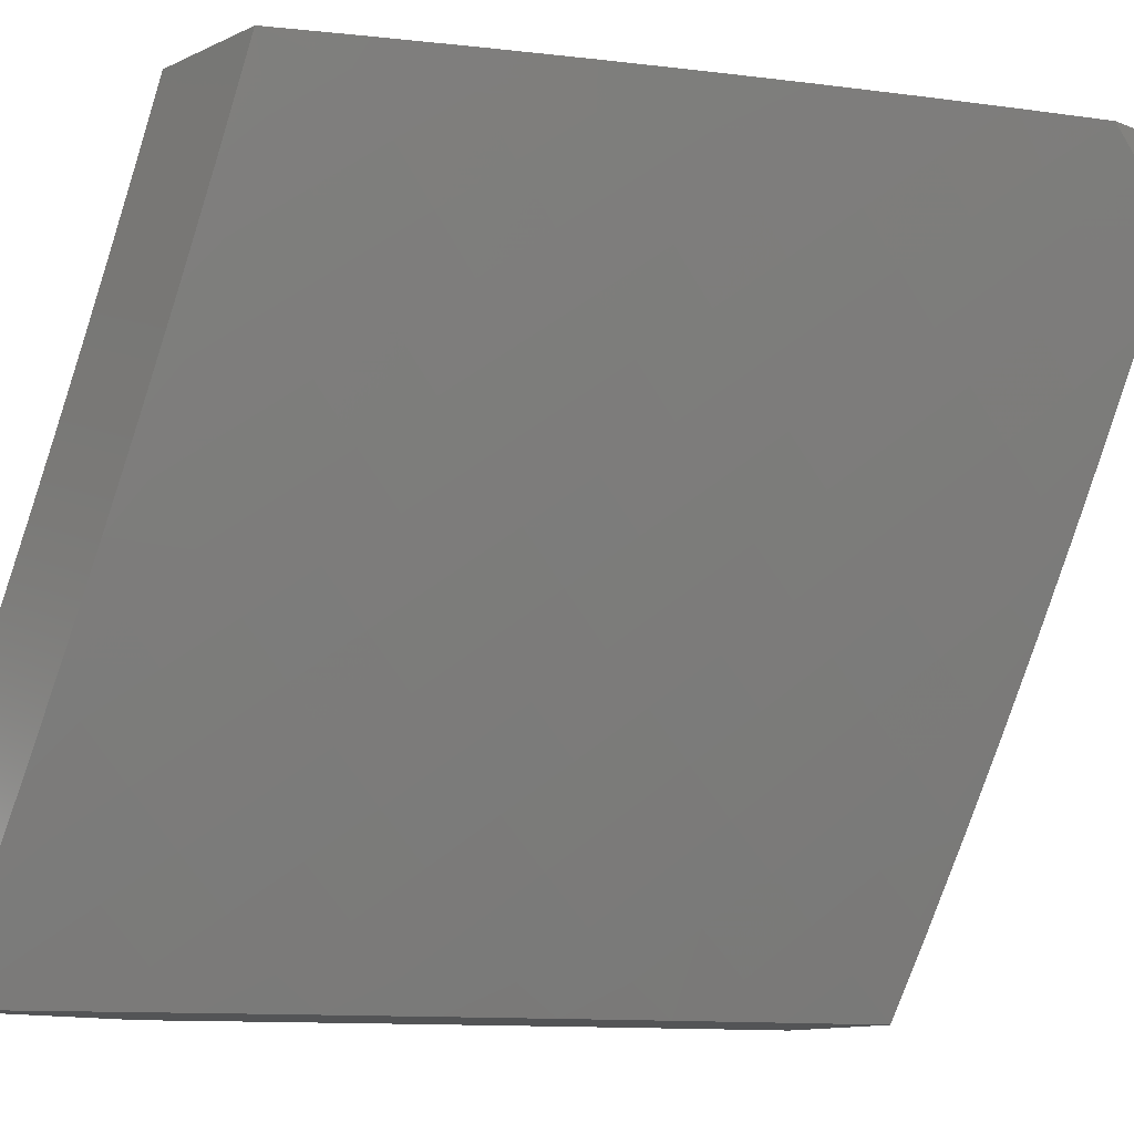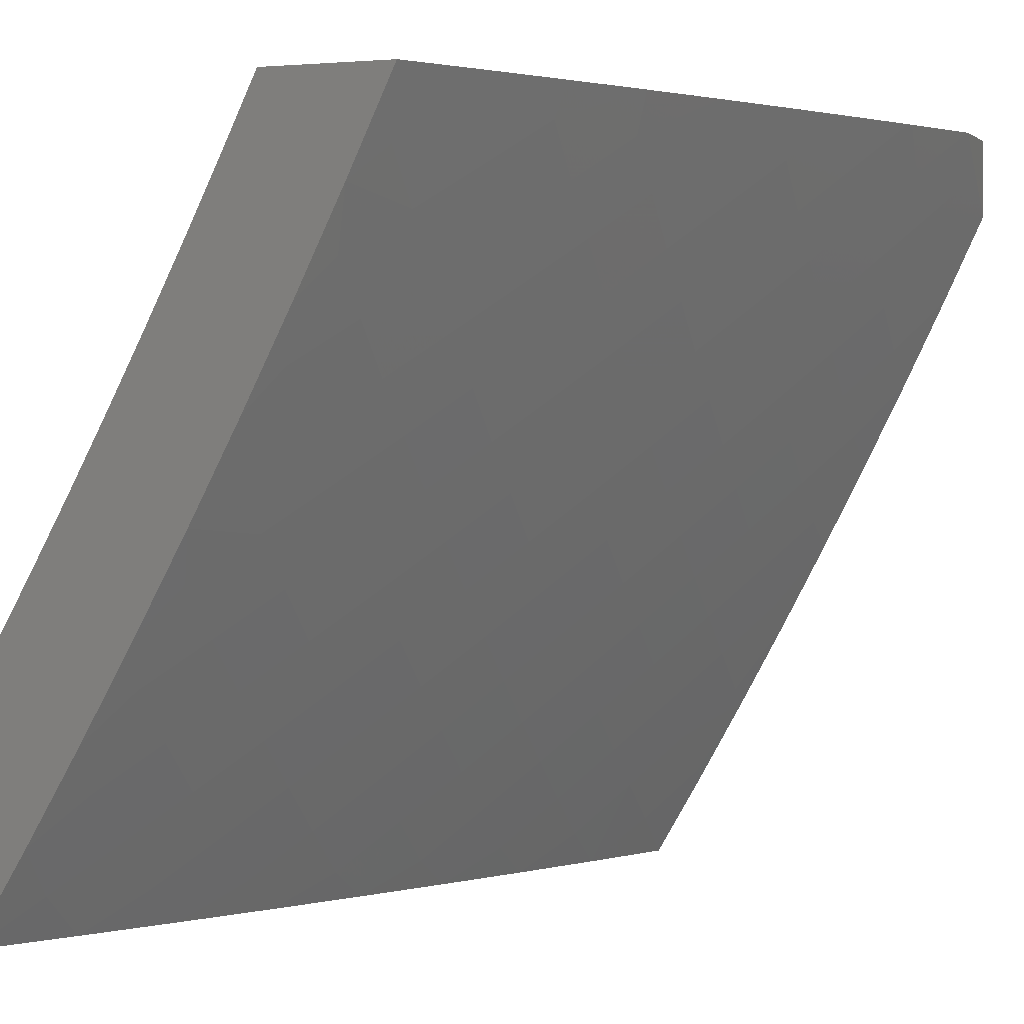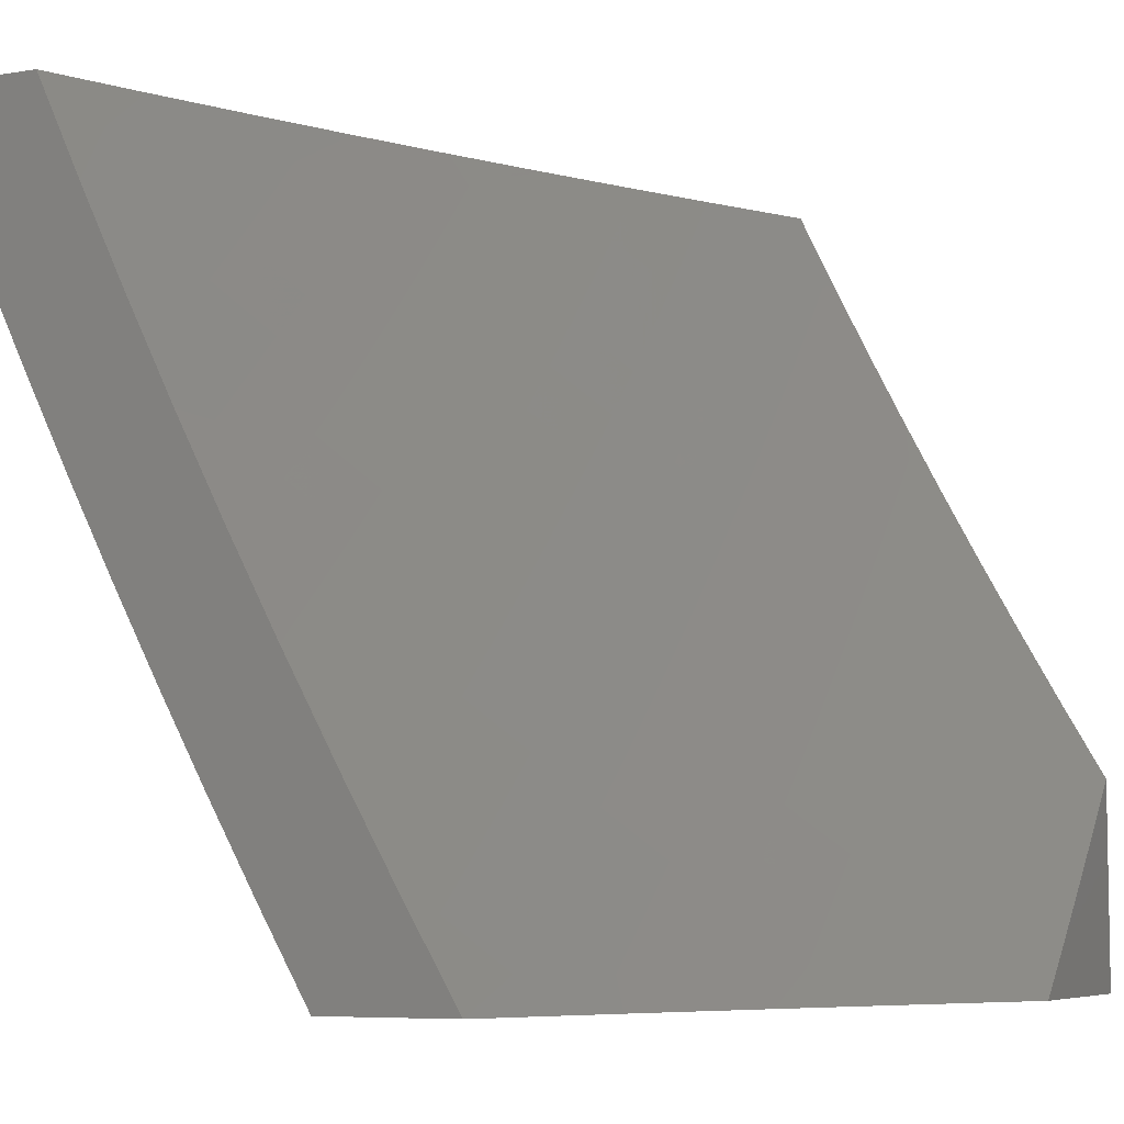
<metadata>
{"format":"stl","ext":"stl","renderer":"f3d","projection":"perspective","resolution":1024,"background":"white","views":[{"elev":-12.1,"azim":-42.7,"up":"+Y"},{"elev":1.5,"azim":-69.1,"up":"+Y"},{"elev":-6.6,"azim":115.4,"up":"+Y"}]}
</metadata>
<code>
# stl→obj: 339 verts, 674 faces
v -5 -4.878 9.094
v -5 -5 9.02
v -4.945 -4.942 9.088
v -4.878 -5 9.091
v -4.888 -4.885 9.154
v -4.818 -4.951 9.154
v -4.762 -4.893 9.22
v -4.756 -5 9.159
v -4.692 -4.957 9.22
v -4.632 -5 9.227
v -4.636 -4.898 9.285
v -4.566 -4.96 9.285
v -4.511 -4.9 9.349
v -4.507 -5 9.292
v -4.441 -4.96 9.349
v -4.382 -5 9.356
v -4.386 -4.899 9.413
v -4.316 -4.958 9.413
v -4.262 -4.895 9.475
v -4.255 -5 9.417
v -4.192 -4.952 9.475
v -4.128 -5 9.477
v -4.138 -4.888 9.537
v -4.069 -4.944 9.537
v -4.015 -4.879 9.598
v -4 -4.89 9.599
v -4 -4.78 9.66
v -4 -5 9.536
v -4 -4.669 9.72
v -4.03 -4.76 9.658
v -4.084 -4.824 9.598
v -4 -4.557 9.779
v -4.041 -4.641 9.717
v -4.096 -4.705 9.658
v -4.152 -4.769 9.598
v -4.207 -4.832 9.537
v -4 -4.445 9.836
v -4.049 -4.523 9.776
v -4.106 -4.586 9.717
v -4.163 -4.649 9.658
v -4.219 -4.712 9.598
v -4.275 -4.775 9.537
v -4.33 -4.837 9.475
v -4 -4.332 9.892
v -4.055 -4.404 9.833
v -4.113 -4.467 9.776
v -4.17 -4.53 9.717
v -4.228 -4.593 9.658
v -4.285 -4.655 9.598
v -4.342 -4.716 9.537
v -4.398 -4.778 9.475
v -4.455 -4.839 9.413
v -4 -4.218 9.947
v -4.057 -4.286 9.89
v -4.116 -4.349 9.833
v -4.175 -4.411 9.776
v -4.234 -4.473 9.717
v -4.292 -4.535 9.658
v -4.35 -4.596 9.598
v -4.408 -4.657 9.537
v -4.466 -4.718 9.475
v -4.523 -4.778 9.413
v -4.579 -4.838 9.349
v -4 -4.103 10
v -4.057 -4.169 9.945
v -4.117 -4.231 9.89
v -4.178 -4.293 9.833
v -4.237 -4.354 9.776
v -4.297 -4.416 9.717
v -4.356 -4.476 9.658
v -4.415 -4.537 9.598
v -4.474 -4.597 9.537
v -4.532 -4.657 9.475
v -4.59 -4.717 9.413
v -4.648 -4.776 9.349
v -4.705 -4.835 9.285
v -4.116 -4.114 9.945
v -4.054 -4.052 10
v -4.108 -4 10
v -4.174 -4.058 9.945
v -4.222 -4 9.95
v -4.231 -4.001 9.945
v -4.335 -4 9.898
v -4.294 -4.06 9.89
v -4.351 -4.002 9.89
v -4.414 -4.06 9.833
v -4.447 -4 9.844
v -4.535 -4.057 9.776
v -4.559 -4 9.79
v -4.657 -4.052 9.717
v -4.67 -4 9.734
v -4.779 -4.043 9.658
v -4.781 -4 9.677
v -4.891 -4 9.618
v -4.901 -4.032 9.598
v -5 -4 9.559
v -4.966 -4.086 9.537
v -5 -4.128 9.498
v -4.907 -4.153 9.537
v -4.971 -4.207 9.475
v -4.848 -4.218 9.537
v -4.911 -4.273 9.475
v -4.788 -4.284 9.537
v -4.85 -4.339 9.475
v -4.727 -4.348 9.537
v -4.789 -4.405 9.475
v -4.665 -4.412 9.537
v -4.726 -4.469 9.475
v -4.602 -4.474 9.537
v -4.662 -4.533 9.475
v -4.538 -4.536 9.537
v -4.598 -4.595 9.475
v -5 -4.256 9.435
v -4.974 -4.328 9.413
v -5 -4.382 9.37
v -4.912 -4.395 9.413
v -4.974 -4.45 9.349
v -4.85 -4.461 9.413
v -4.911 -4.517 9.349
v -4.786 -4.526 9.413
v -4.846 -4.583 9.349
v -4.722 -4.591 9.413
v -4.781 -4.648 9.349
v -4.656 -4.654 9.413
v -4.715 -4.712 9.349
v -5 -4.508 9.304
v -4.971 -4.573 9.285
v -5 -4.632 9.236
v -4.906 -4.639 9.285
v -4.965 -4.695 9.22
v -4.84 -4.705 9.285
v -4.898 -4.762 9.22
v -4.773 -4.77 9.285
v -4.83 -4.828 9.22
v -5 -4.756 9.166
v -4.956 -4.819 9.154
v -4.177 -4.175 9.89
v -4.236 -4.118 9.89
v -4.238 -4.236 9.833
v -4.298 -4.178 9.833
v -4.356 -4.12 9.833
v -4.299 -4.296 9.776
v -4.359 -4.238 9.776
v -4.419 -4.179 9.776
v -4.477 -4.118 9.776
v -4.359 -4.357 9.717
v -4.42 -4.298 9.717
v -4.481 -4.237 9.717
v -4.54 -4.176 9.717
v -4.599 -4.114 9.717
v -4.419 -4.417 9.658
v -4.481 -4.357 9.658
v -4.543 -4.296 9.658
v -4.603 -4.234 9.658
v -4.662 -4.171 9.658
v -4.721 -4.108 9.658
v -4.479 -4.477 9.598
v -4.542 -4.416 9.598
v -4.604 -4.354 9.598
v -4.665 -4.291 9.598
v -4.725 -4.228 9.598
v -4.785 -4.163 9.598
v -4.843 -4.098 9.598
v -4.638 -5 9.049
v -4.727 -5 9
v -4.68 -4.944 9.061
v -4.797 -4.936 9
v -4.749 -4.88 9.061
v -4.865 -4.872 9
v -4.818 -4.815 9.061
v -4.933 -4.806 9
v -4.885 -4.75 9.061
v -5 -4.74 9
v -4.952 -4.683 9.061
v -5 -4.649 9.052
v -4.898 -4.632 9.121
v -4.963 -4.566 9.121
v -4.909 -4.515 9.18
v -5 -4.466 9.154
v -4.972 -4.448 9.18
v -5 -4.374 9.204
v -4.916 -4.398 9.239
v -4.978 -4.331 9.239
v -4.921 -4.282 9.297
v -5 -4.281 9.252
v -4.981 -4.215 9.297
v -5 -4.188 9.3
v -4.923 -4.166 9.354
v -4.981 -4.099 9.354
v -4.922 -4.05 9.411
v -5 -4 9.391
v -4.878 -4 9.459
v -5 -4.558 9.104
v -5 -4.094 9.346
v -4.863 -4.001 9.467
v -4.755 -4 9.526
v -4.806 -4.067 9.467
v -4.747 -4.017 9.522
v -4.748 -4.131 9.467
v -4.69 -4.08 9.522
v -4.689 -4.195 9.467
v -4.631 -4.143 9.522
v -4.629 -4.258 9.467
v -4.572 -4.206 9.522
v -4.568 -4.32 9.467
v -4.512 -4.267 9.522
v -4.507 -4.382 9.467
v -4.452 -4.328 9.522
v -4.444 -4.442 9.467
v -4.39 -4.388 9.522
v -4.381 -4.502 9.467
v -4.327 -4.447 9.522
v -4.317 -4.561 9.467
v -4.264 -4.505 9.522
v -4.252 -4.619 9.467
v -4.2 -4.562 9.522
v -4.186 -4.676 9.467
v -4.135 -4.618 9.522
v -4.12 -4.732 9.467
v -4.069 -4.674 9.522
v -4.052 -4.787 9.467
v -4.003 -4.728 9.522
v -4 -4.756 9.508
v -4 -4.632 9.576
v -4.018 -4.615 9.577
v -4.083 -4.561 9.577
v -4.031 -4.503 9.63
v -4.095 -4.448 9.63
v -4 -4.507 9.642
v -4.042 -4.39 9.683
v -4 -4.382 9.706
v -4.103 -4.335 9.683
v -4.05 -4.278 9.736
v -4.11 -4.223 9.736
v -4 -4.255 9.768
v -4.055 -4.167 9.787
v -4 -4.128 9.829
v -4.113 -4.111 9.787
v -4.057 -4.055 9.838
v -4.171 -4.055 9.787
v -4.128 -4 9.832
v -4.255 -4 9.774
v -4.228 -4.11 9.736
v -4.286 -4.053 9.736
v -4.284 -4.165 9.683
v -4.343 -4.107 9.683
v -4.34 -4.22 9.63
v -4.399 -4.16 9.63
v -4.396 -4.274 9.577
v -4.456 -4.214 9.577
v -4.631 -4 9.59
v -4.507 -4 9.653
v -4.516 -4.04 9.63
v -4.631 -4.03 9.577
v -4.381 -4 9.714
v -4.4 -4.048 9.683
v -4.458 -4.1 9.63
v -4.515 -4.153 9.577
v -4.574 -4.092 9.577
v -4 -4 9.888
v -4 -4.878 9.439
v -4.102 -4.845 9.411
v -4.17 -4.79 9.411
v -4.237 -4.733 9.411
v -4.304 -4.675 9.411
v -4.37 -4.616 9.411
v -4.434 -4.557 9.411
v -4.499 -4.496 9.411
v -4.562 -4.435 9.411
v -4.624 -4.373 9.411
v -4.686 -4.31 9.411
v -4.746 -4.246 9.411
v -4.806 -4.182 9.411
v -4.864 -4.116 9.411
v -4.033 -4.9 9.411
v -4 -5 9.368
v -4.081 -4.959 9.354
v -4.093 -5 9.325
v -4.151 -4.904 9.354
v -4.2 -4.961 9.297
v -4.22 -4.847 9.354
v -4.27 -4.904 9.297
v -4.288 -4.79 9.354
v -4.339 -4.846 9.297
v -4.355 -4.731 9.354
v -4.407 -4.787 9.297
v -4.422 -4.672 9.354
v -4.474 -4.727 9.297
v -4.488 -4.611 9.354
v -4.541 -4.666 9.297
v -4.552 -4.55 9.354
v -4.606 -4.604 9.297
v -4.616 -4.488 9.354
v -4.671 -4.541 9.297
v -4.68 -4.425 9.354
v -4.735 -4.478 9.297
v -4.742 -4.362 9.354
v -4.798 -4.413 9.297
v -4.803 -4.297 9.354
v -4.86 -4.348 9.297
v -4.863 -4.232 9.354
v -4.185 -5 9.281
v -4.276 -5 9.237
v -4.319 -4.961 9.239
v -4.389 -4.902 9.239
v -4.458 -4.842 9.239
v -4.526 -4.782 9.239
v -4.593 -4.72 9.239
v -4.66 -4.657 9.239
v -4.725 -4.594 9.239
v -4.79 -4.529 9.239
v -4.853 -4.464 9.239
v -4.368 -5 9.191
v -4.439 -4.958 9.18
v -4.458 -5 9.145
v -4.509 -4.897 9.18
v -4.559 -4.952 9.121
v -4.577 -4.836 9.18
v -4.629 -4.89 9.121
v -4.645 -4.774 9.18
v -4.697 -4.827 9.121
v -4.713 -4.71 9.18
v -4.765 -4.763 9.121
v -4.779 -4.646 9.18
v -4.832 -4.698 9.121
v -4.844 -4.581 9.18
v -4.548 -5 9.098
v -4.211 -4.449 9.577
v -4.147 -4.505 9.577
v -4.157 -4.392 9.63
v -4.273 -4.391 9.577
v -4.335 -4.333 9.577
v -4.164 -4.279 9.683
v -4.219 -4.335 9.63
v -4.225 -4.223 9.683
v -4.28 -4.278 9.63
v -4.169 -4.167 9.736
v -4 -4 10
v -5 -5 9
f 1 2 3
f 3 2 4
f 3 4 5
f 5 4 6
f 5 6 7
f 7 6 8
f 7 8 9
f 9 8 10
f 9 10 11
f 11 10 12
f 11 12 13
f 13 12 14
f 13 14 15
f 15 14 16
f 15 16 17
f 17 16 18
f 17 18 19
f 19 18 20
f 19 20 21
f 21 20 22
f 21 22 23
f 23 22 24
f 23 24 25
f 25 24 26
f 25 26 27
f 4 8 6
f 10 14 12
f 16 20 18
f 22 28 24
f 24 28 26
f 29 30 27
f 27 30 31
f 27 31 25
f 25 31 23
f 32 33 29
f 29 33 34
f 29 34 30
f 30 34 35
f 30 35 31
f 31 35 36
f 31 36 23
f 23 36 19
f 23 19 21
f 37 38 32
f 32 38 39
f 32 39 33
f 33 39 40
f 33 40 34
f 34 40 41
f 34 41 35
f 35 41 42
f 35 42 36
f 36 42 43
f 36 43 19
f 19 43 17
f 44 45 37
f 37 45 46
f 37 46 38
f 38 46 47
f 38 47 39
f 39 47 48
f 39 48 40
f 40 48 49
f 40 49 41
f 41 49 50
f 41 50 42
f 42 50 51
f 42 51 43
f 43 51 52
f 43 52 17
f 17 52 13
f 17 13 15
f 53 54 44
f 44 54 55
f 44 55 45
f 45 55 56
f 45 56 46
f 46 56 57
f 46 57 47
f 47 57 58
f 47 58 48
f 48 58 59
f 48 59 49
f 49 59 60
f 49 60 50
f 50 60 61
f 50 61 51
f 51 61 62
f 51 62 52
f 52 62 63
f 52 63 13
f 13 63 11
f 64 65 53
f 53 65 66
f 53 66 54
f 54 66 67
f 54 67 55
f 55 67 68
f 55 68 56
f 56 68 69
f 56 69 57
f 57 69 70
f 57 70 58
f 58 70 71
f 58 71 59
f 59 71 72
f 59 72 60
f 60 72 73
f 60 73 61
f 61 73 74
f 61 74 62
f 62 74 75
f 62 75 63
f 63 75 76
f 63 76 11
f 11 76 7
f 11 7 9
f 65 64 77
f 77 64 78
f 77 78 79
f 77 79 80
f 80 79 81
f 80 81 82
f 82 81 83
f 82 83 84
f 84 83 85
f 84 85 86
f 86 85 87
f 86 87 88
f 88 87 89
f 88 89 90
f 90 89 91
f 90 91 92
f 92 91 93
f 92 93 94
f 83 87 85
f 92 94 95
f 95 94 96
f 95 96 97
f 97 96 98
f 97 98 99
f 99 98 100
f 99 100 101
f 101 100 102
f 101 102 103
f 103 102 104
f 103 104 105
f 105 104 106
f 105 106 107
f 107 106 108
f 107 108 109
f 109 108 110
f 109 110 111
f 111 110 112
f 111 112 72
f 72 112 73
f 98 113 100
f 100 113 102
f 102 113 114
f 114 113 115
f 114 115 116
f 116 115 117
f 116 117 118
f 118 117 119
f 118 119 120
f 120 119 121
f 120 121 122
f 122 121 123
f 122 123 124
f 124 123 125
f 124 125 74
f 74 125 75
f 115 126 117
f 117 126 119
f 119 126 127
f 127 126 128
f 127 128 129
f 129 128 130
f 129 130 131
f 131 130 132
f 131 132 133
f 133 132 134
f 133 134 76
f 76 134 7
f 128 135 130
f 130 135 132
f 132 135 136
f 136 135 1
f 136 1 5
f 5 1 3
f 66 65 137
f 137 65 77
f 137 77 138
f 138 77 80
f 138 80 84
f 84 80 82
f 67 66 139
f 139 66 137
f 139 137 140
f 140 137 138
f 140 138 141
f 141 138 84
f 141 84 86
f 68 67 142
f 142 67 139
f 142 139 143
f 143 139 140
f 143 140 144
f 144 140 141
f 144 141 145
f 145 141 86
f 145 86 88
f 69 68 146
f 146 68 142
f 146 142 147
f 147 142 143
f 147 143 148
f 148 143 144
f 148 144 149
f 149 144 145
f 149 145 150
f 150 145 88
f 150 88 90
f 70 69 151
f 151 69 146
f 151 146 152
f 152 146 147
f 152 147 153
f 153 147 148
f 153 148 154
f 154 148 149
f 154 149 155
f 155 149 150
f 155 150 156
f 156 150 90
f 156 90 92
f 71 70 157
f 157 70 151
f 157 151 158
f 158 151 152
f 158 152 159
f 159 152 153
f 159 153 160
f 160 153 154
f 160 154 161
f 161 154 155
f 161 155 162
f 162 155 156
f 162 156 163
f 163 156 92
f 163 92 95
f 72 71 111
f 111 71 157
f 111 157 109
f 109 157 158
f 109 158 107
f 107 158 159
f 107 159 105
f 105 159 160
f 105 160 103
f 103 160 161
f 103 161 101
f 101 161 162
f 101 162 99
f 99 162 163
f 99 163 97
f 97 163 95
f 74 73 124
f 124 73 112
f 124 112 122
f 122 112 110
f 122 110 120
f 120 110 108
f 120 108 118
f 118 108 106
f 118 106 116
f 116 106 104
f 116 104 114
f 114 104 102
f 76 75 133
f 133 75 125
f 133 125 131
f 131 125 123
f 131 123 129
f 129 123 121
f 129 121 127
f 127 121 119
f 136 5 134
f 134 5 7
f 136 134 132
f 164 165 166
f 166 165 167
f 166 167 168
f 168 167 169
f 168 169 170
f 170 169 171
f 170 171 172
f 172 171 173
f 172 173 174
f 174 173 175
f 174 175 176
f 176 175 177
f 176 177 178
f 178 177 179
f 178 179 180
f 180 179 181
f 180 181 182
f 182 181 183
f 182 183 184
f 184 183 185
f 184 185 186
f 186 185 187
f 186 187 188
f 188 187 189
f 188 189 190
f 190 189 191
f 190 191 192
f 175 193 177
f 177 193 179
f 181 185 183
f 187 194 189
f 189 194 191
f 190 192 195
f 195 192 196
f 195 196 197
f 197 196 198
f 197 198 199
f 199 198 200
f 199 200 201
f 201 200 202
f 201 202 203
f 203 202 204
f 203 204 205
f 205 204 206
f 205 206 207
f 207 206 208
f 207 208 209
f 209 208 210
f 209 210 211
f 211 210 212
f 211 212 213
f 213 212 214
f 213 214 215
f 215 214 216
f 215 216 217
f 217 216 218
f 217 218 219
f 219 218 220
f 219 220 221
f 221 220 222
f 221 222 223
f 223 222 224
f 224 222 220
f 224 220 225
f 225 220 226
f 225 226 227
f 227 226 228
f 227 228 229
f 229 228 230
f 229 230 231
f 231 230 232
f 231 232 233
f 233 232 234
f 233 234 235
f 235 234 236
f 235 236 237
f 237 236 238
f 237 238 239
f 239 238 240
f 239 240 241
f 241 240 242
f 242 240 243
f 242 243 244
f 244 243 245
f 244 245 246
f 246 245 247
f 246 247 248
f 248 247 249
f 248 249 250
f 250 249 208
f 250 208 206
f 196 251 198
f 198 251 200
f 252 253 251
f 251 253 254
f 251 254 200
f 200 254 202
f 255 256 252
f 252 256 257
f 252 257 253
f 253 257 258
f 253 258 259
f 259 258 204
f 259 204 202
f 242 244 255
f 255 244 246
f 255 246 256
f 256 246 248
f 256 248 257
f 257 248 250
f 257 250 258
f 258 250 206
f 258 206 204
f 241 260 239
f 239 260 237
f 235 231 233
f 227 229 225
f 225 229 224
f 223 261 221
f 221 261 262
f 221 262 219
f 219 262 263
f 219 263 217
f 217 263 264
f 217 264 215
f 215 264 265
f 215 265 213
f 213 265 266
f 213 266 211
f 211 266 267
f 211 267 209
f 209 267 268
f 209 268 207
f 207 268 269
f 207 269 205
f 205 269 270
f 205 270 203
f 203 270 271
f 203 271 201
f 201 271 272
f 201 272 199
f 199 272 273
f 199 273 197
f 197 273 274
f 197 274 195
f 195 274 190
f 262 261 275
f 275 261 276
f 275 276 277
f 277 276 278
f 277 278 279
f 279 278 280
f 279 280 281
f 281 280 282
f 281 282 283
f 283 282 284
f 283 284 285
f 285 284 286
f 285 286 287
f 287 286 288
f 287 288 289
f 289 288 290
f 289 290 291
f 291 290 292
f 291 292 293
f 293 292 294
f 293 294 295
f 295 294 296
f 295 296 297
f 297 296 298
f 297 298 299
f 299 298 300
f 299 300 301
f 301 300 184
f 301 184 188
f 188 184 186
f 278 302 280
f 280 302 303
f 280 303 282
f 282 303 304
f 282 304 284
f 284 304 305
f 284 305 286
f 286 305 306
f 286 306 288
f 288 306 307
f 288 307 290
f 290 307 308
f 290 308 292
f 292 308 309
f 292 309 294
f 294 309 310
f 294 310 296
f 296 310 311
f 296 311 298
f 298 311 312
f 298 312 300
f 300 312 182
f 300 182 184
f 303 313 304
f 304 313 305
f 305 313 314
f 314 313 315
f 314 315 316
f 316 315 317
f 316 317 318
f 318 317 319
f 318 319 320
f 320 319 321
f 320 321 322
f 322 321 323
f 322 323 324
f 324 323 325
f 324 325 326
f 326 325 176
f 326 176 178
f 315 327 317
f 317 327 164
f 317 164 319
f 319 164 166
f 319 166 321
f 321 166 168
f 321 168 323
f 323 168 170
f 323 170 325
f 325 170 172
f 325 172 176
f 176 172 174
f 318 307 316
f 316 307 306
f 316 306 314
f 314 306 305
f 307 318 308
f 308 318 320
f 308 320 309
f 309 320 322
f 309 322 310
f 310 322 324
f 310 324 311
f 311 324 326
f 311 326 312
f 312 326 178
f 312 178 182
f 182 178 180
f 287 266 285
f 285 266 265
f 285 265 283
f 283 265 264
f 283 264 281
f 281 264 263
f 281 263 279
f 279 263 262
f 279 262 277
f 277 262 275
f 266 287 267
f 267 287 289
f 267 289 268
f 268 289 291
f 268 291 269
f 269 291 293
f 269 293 270
f 270 293 295
f 270 295 271
f 271 295 297
f 271 297 272
f 272 297 299
f 272 299 273
f 273 299 301
f 273 301 274
f 274 301 188
f 274 188 190
f 214 328 216
f 216 328 329
f 216 329 218
f 218 329 226
f 218 226 220
f 328 330 329
f 329 330 228
f 329 228 226
f 328 214 331
f 331 214 212
f 331 212 332
f 332 212 210
f 332 210 249
f 249 210 208
f 230 228 232
f 232 228 330
f 232 330 333
f 333 330 334
f 333 334 335
f 335 334 336
f 335 336 245
f 245 336 247
f 330 328 334
f 334 328 331
f 334 331 336
f 336 331 332
f 336 332 247
f 247 332 249
f 234 232 333
f 238 236 234
f 234 333 337
f 337 333 335
f 337 335 243
f 243 335 245
f 240 238 337
f 337 238 234
f 240 337 243
f 254 253 259
f 259 202 254
f 79 78 338
f 338 78 64
f 338 64 260
f 260 64 53
f 260 53 237
f 237 53 44
f 237 44 235
f 235 44 37
f 235 37 231
f 231 37 32
f 231 32 229
f 229 32 29
f 229 29 224
f 224 29 27
f 224 27 223
f 223 27 26
f 223 26 28
f 276 261 28
f 28 261 223
f 28 22 276
f 276 22 20
f 276 20 278
f 278 20 302
f 302 20 16
f 302 16 303
f 303 16 14
f 303 14 313
f 313 14 10
f 313 10 315
f 315 10 327
f 327 10 8
f 327 8 164
f 164 8 4
f 164 4 165
f 165 4 2
f 165 2 339
f 173 171 339
f 339 171 169
f 339 169 167
f 167 165 339
f 339 2 173
f 173 2 1
f 173 1 175
f 175 1 135
f 175 135 193
f 193 135 128
f 193 128 179
f 179 128 181
f 181 128 126
f 181 126 185
f 185 126 115
f 185 115 187
f 187 115 113
f 187 113 194
f 194 113 191
f 191 113 98
f 191 98 96
f 94 196 96
f 96 196 192
f 96 192 191
f 94 93 196
f 196 93 251
f 251 93 91
f 251 91 252
f 252 91 89
f 252 89 255
f 255 89 87
f 255 87 242
f 242 87 83
f 242 83 241
f 241 83 81
f 241 81 260
f 260 81 79
f 260 79 338

</code>
